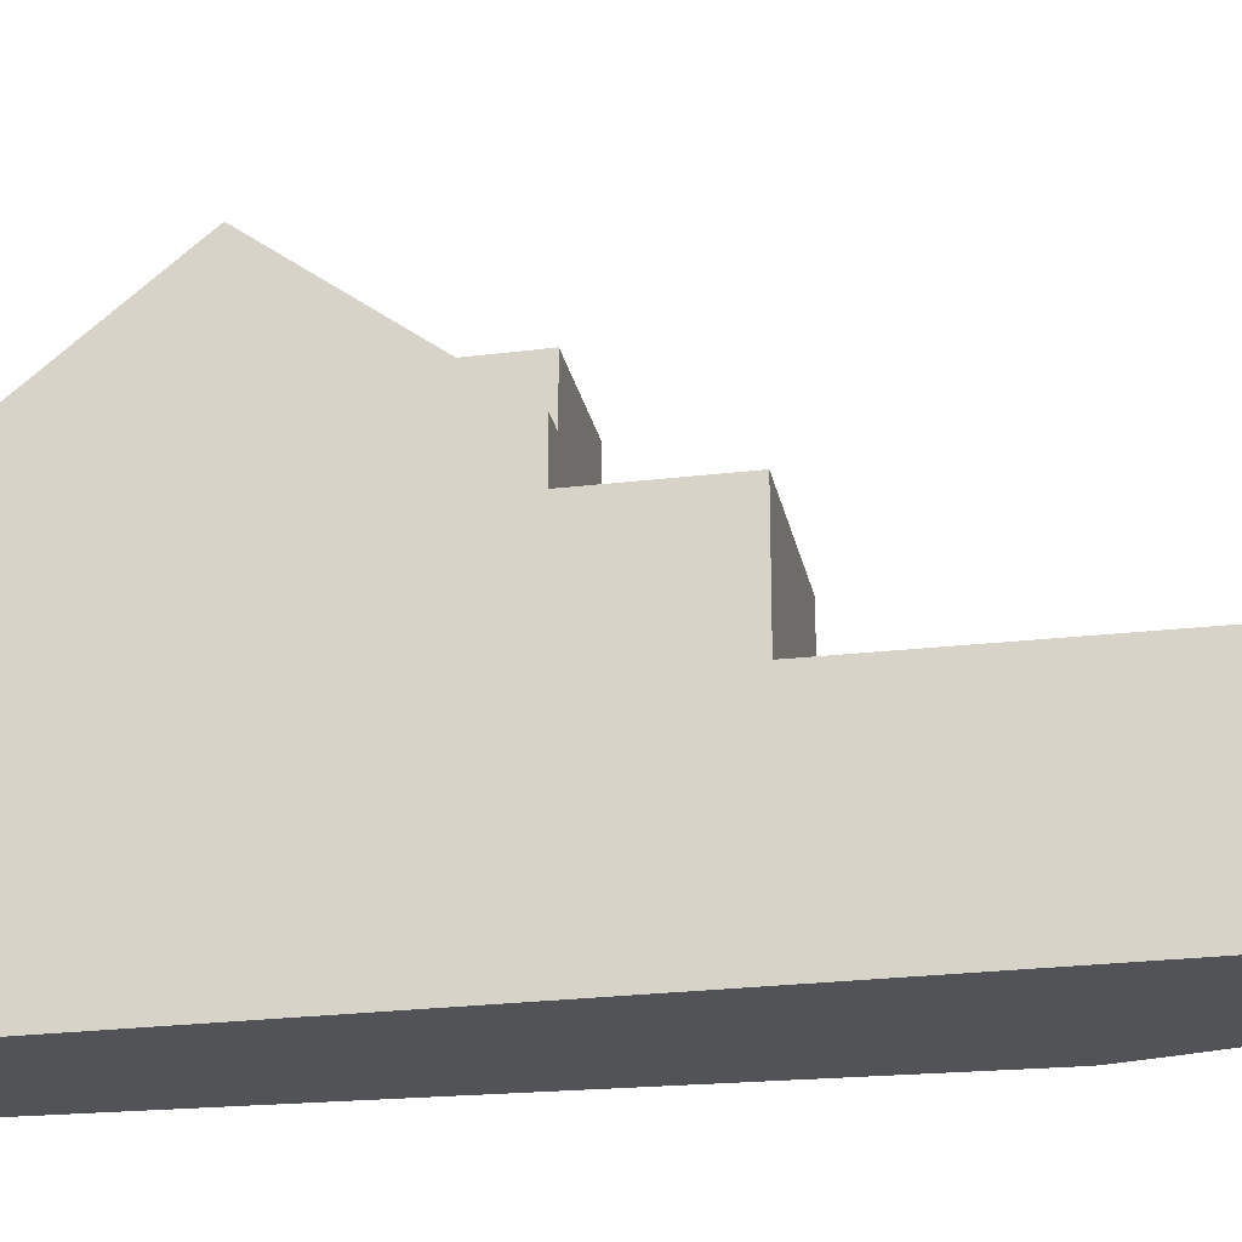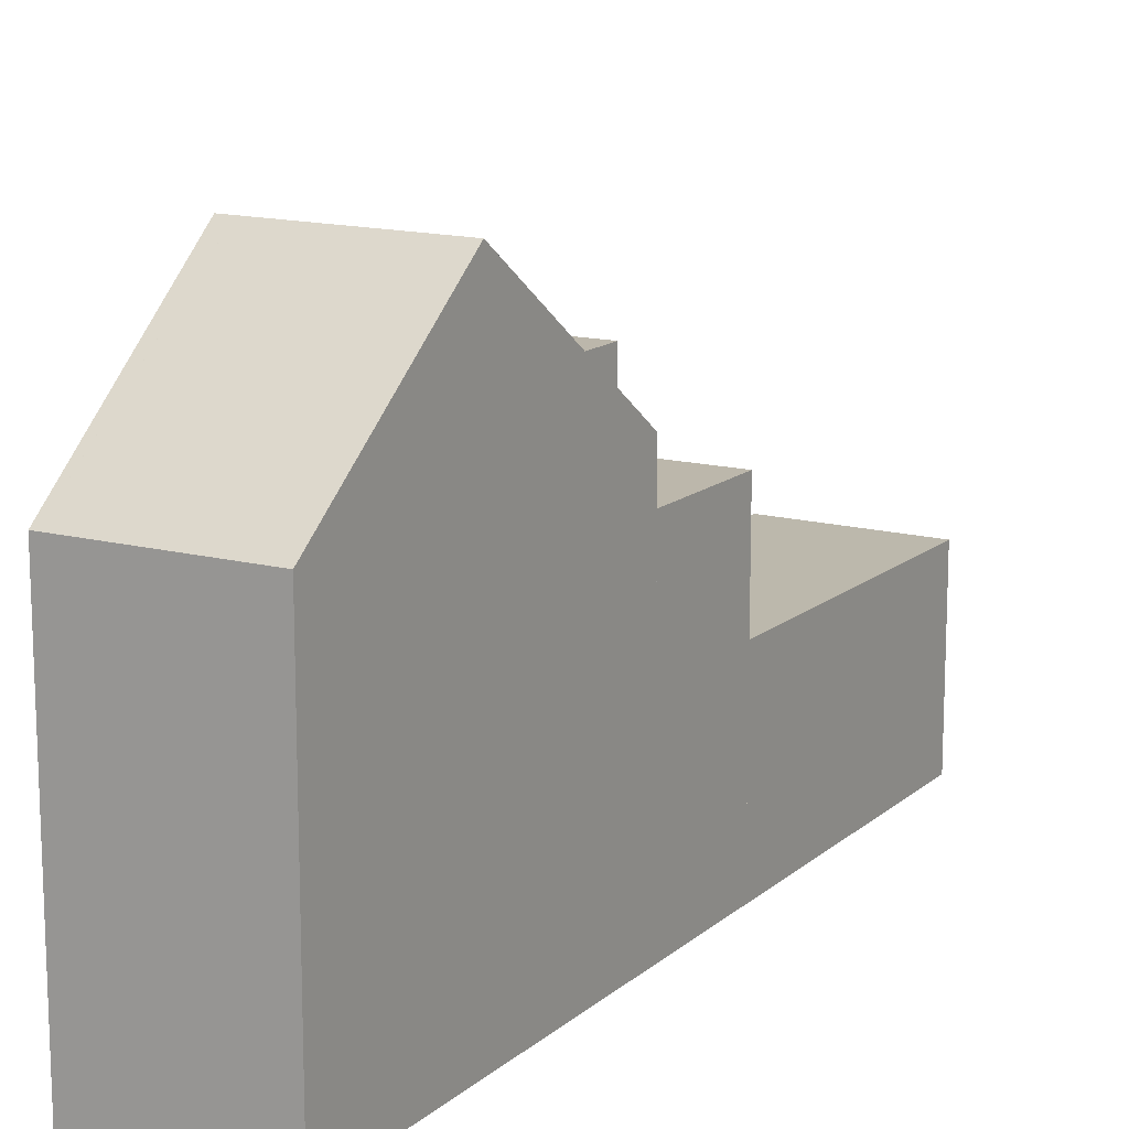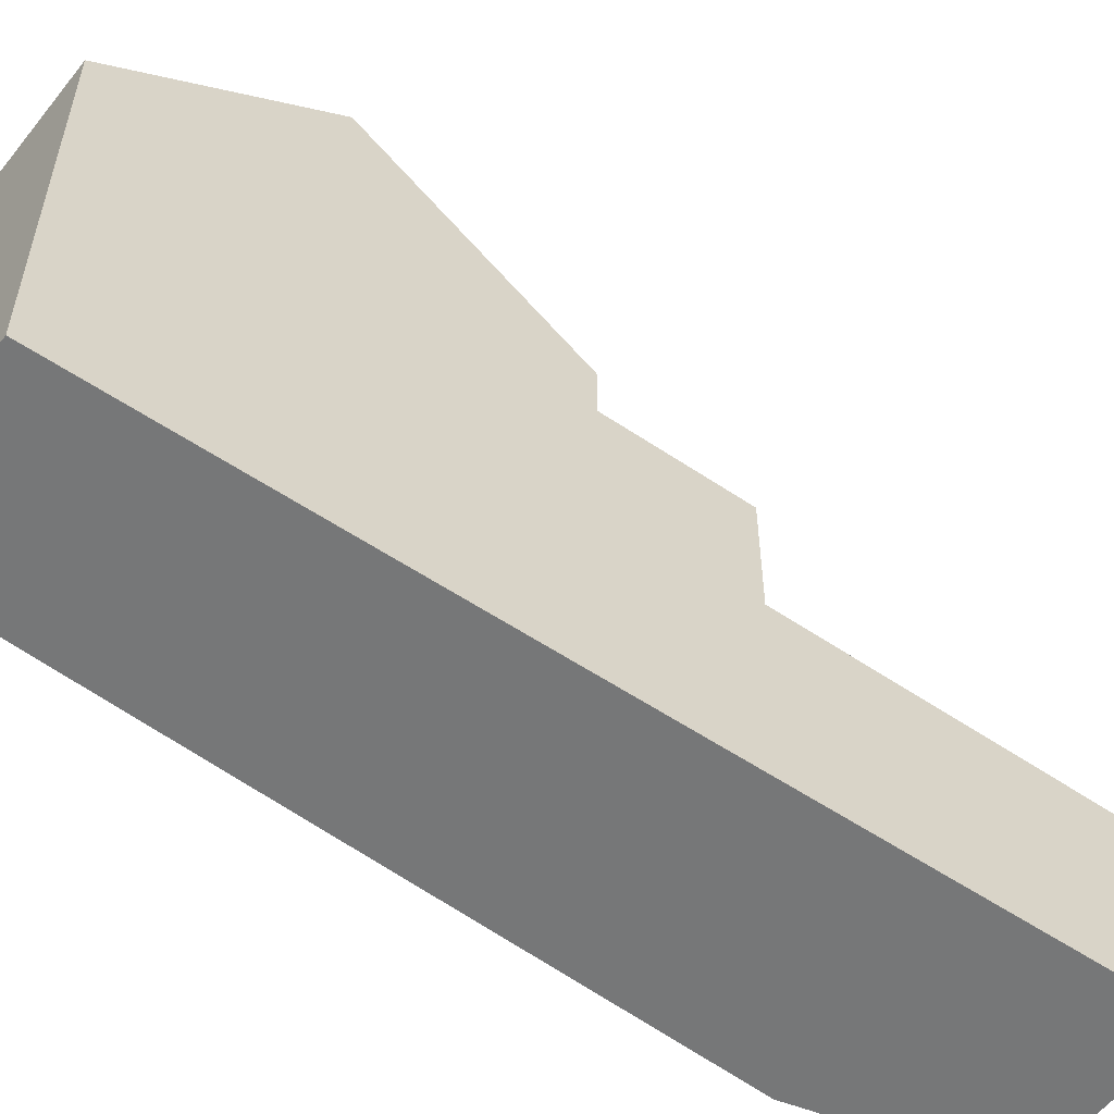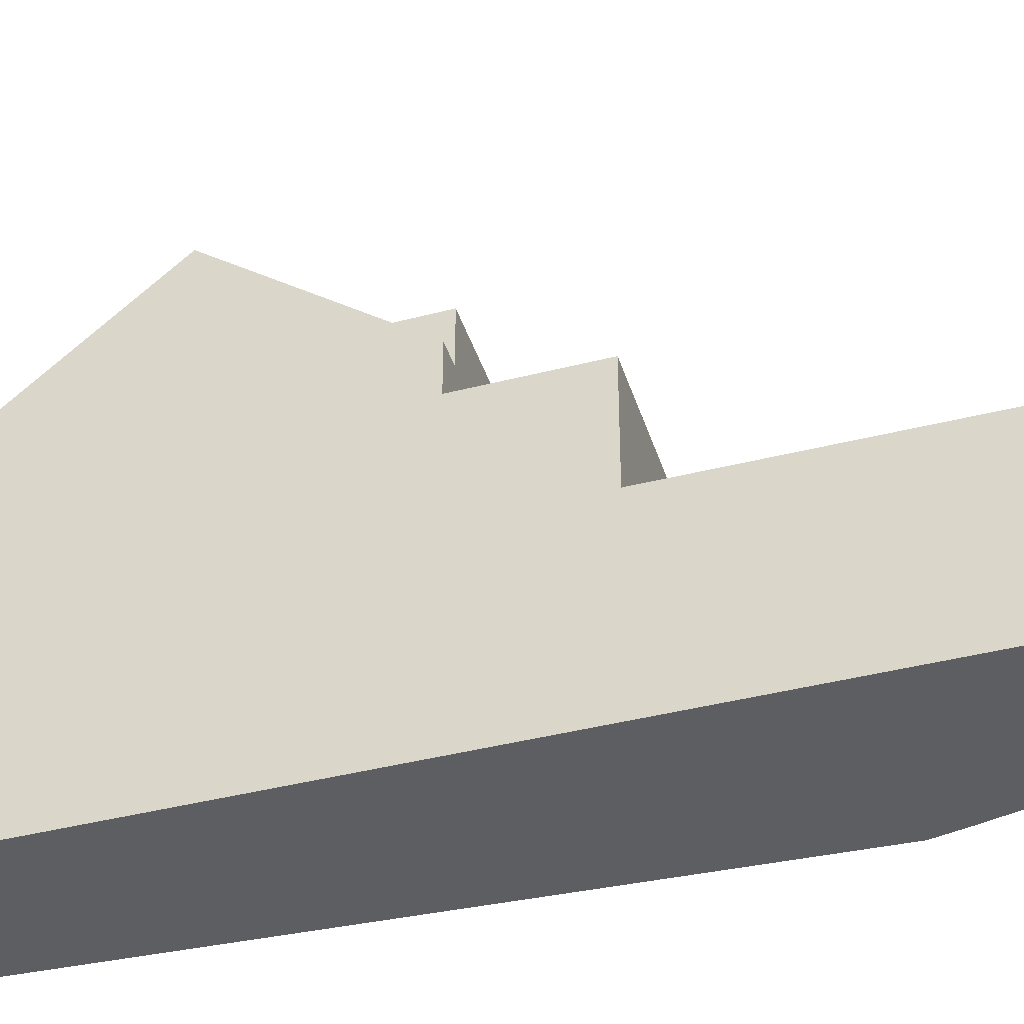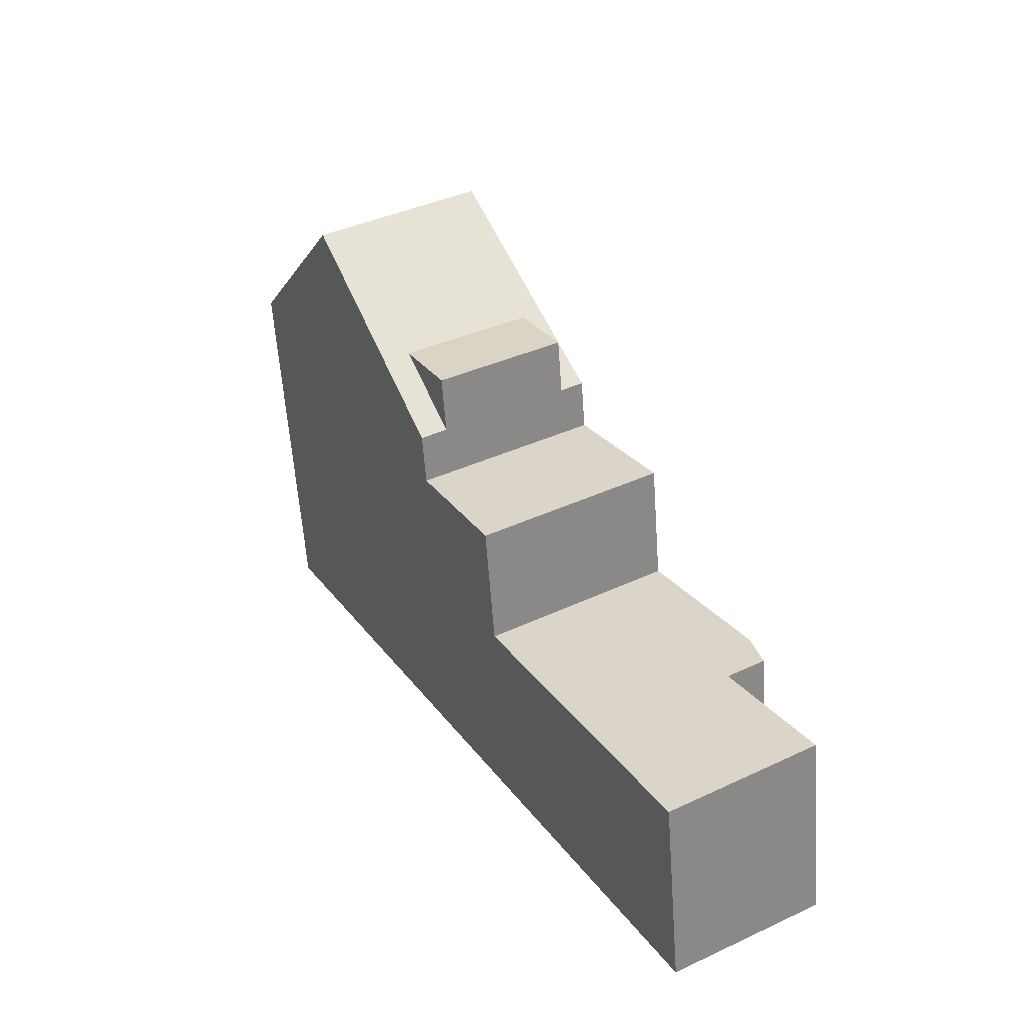
<metadata>
{"format":"obj","ext":"obj","renderer":"f3d","projection":"perspective","resolution":1024,"background":"white","views":[{"elev":-22.0,"azim":-48.7,"up":"+Z"},{"elev":14.7,"azim":-121.7,"up":"+Z"},{"elev":-57.0,"azim":-96.9,"up":"+Z"},{"elev":-37.6,"azim":-42.9,"up":"+Z"},{"elev":-60.0,"azim":4.1,"up":"+Y"}]}
</metadata>
<code>
v -124.1 -1309 4.448
v -122.5 -1312 4.419
v -125.7 -1314 4.376
v -123.5 -1308 4.47
v -123.2 -1309 4.46
v -135.2 -1296 8.44
v -131.8 -1294 8.478
v -124.2 -1307 4.484
v -128.3 -1309 4.429
v -128.3 -1309 4.429
v -124.9 -1307 4.474
v -124.9 -1307 4.474
v -126 -1305 4.496
v -126 -1305 4.496
v -125.4 -1305 4.505
v -125.4 -1305 4.505
v -129.4 -1307 4.452
v -129.5 -1298 11.98
v -133.1 -1300 11.94
v -130.1 -1306 7.216
v -126.1 -1304 7.245
v -129.4 -1307 6.131
v -125.4 -1305 6.171
v -127 -1302 8.415
v -130.8 -1305 8.386
v -133.1 -1300 11.94
v -135.2 -1296 8.44
v -129.7 -1298 11.98
v -131.9 -1294 8.477
v -129.7 -1298 11.98
v -131.9 -1294 8.477
v -131.7 -1295 8.799
v -131.7 -1295 8.799
v -131.6 -1295 8.8
v -133.1 -1300 11.94
v -129.5 -1298 11.98
v -130.9 -1296 9.732
v -131.1 -1296 9.732
v -127.9 -1301 9.707
v -131.7 -1303 9.707
v -134.4 -1298 9.732
v -134.4 -1298 9.732
v -131.1 -1296 9.732
v -128.3 -1301 9.707
v -131.1 -1303 9.707
v -127 -1302 7.258
v -130.8 -1305 7.23
v -129.4 -1307 7.203
v -125.4 -1305 7.232
v -135.1 -1296 8.63
v -135.1 -1296 8.63
v -131.8 -1295 8.676
v -131.8 -1295 8.676
v -131.6 -1294 8.677
v -130.1 -1306 7.216
v -129.4 -1307 4.452
v -129.4 -1307 6.131
v -125.7 -1314 4.376
v -133.1 -1300 11.94
v -131.7 -1303 9.707
v -130.8 -1305 8.386
v -130.8 -1305 7.23
v -129.4 -1307 7.203
v -126 -1305 4.496
v -126 -1305 6.164
v -123.9 -1309 4.451
v -126 -1305 7.227
v -128.3 -1301 9.707
v -126.7 -1304 7.24
v -129.7 -1298 11.98
v -128.3 -1301 9.707
v -127.5 -1303 9.7
v -127.5 -1303 8.411
v -127.5 -1303 7.254
v -130.7 -1305 7.228
v -130.7 -1305 7.228
v -127.3 -1303 7.252
v -126.8 -1302 7.256
v -126 -1305 4.496
v -126 -1305 6.164
v -123.9 -1309 4.451
v -126 -1305 7.227
v -126.7 -1304 7.24
v -129.7 -1298 11.98
v -128.3 -1301 9.707
v -127.3 -1303 7.252
v -127.5 -1303 8.411
v -127.5 -1303 7.254
v -129.4 -1307 7.203
v -129.4 -1307 7.203
v -129.4 -1307 4.452
v -126 -1305 7.227
v -126 -1305 7.227
v -129.4 -1307 4.452
v -125.4 -1305 7.232
v -129.8 -1307 7.21
v -129.8 -1307 7.21
v -126.4 -1305 7.235
v -126.4 -1305 7.235
v -125.8 -1304 7.239
v -135 -1297 8.761
v -135 -1297 8.761
v -127.7 -1309 4.437
v -128.8 -1307 4.459
v -134.5 -1296 8.638
v -134.7 -1296 8.446
v -132.5 -1300 11.95
v -133.9 -1297 9.732
v -128.8 -1307 4.459
v -128.8 -1307 6.137
v -125.2 -1314 4.384
v -128.8 -1307 7.207
v -131.1 -1303 9.707
v -131.1 -1303 9.707
v -128.8 -1307 7.207
v -129.5 -1306 7.22
v -129.2 -1306 7.214
v -130.1 -1304 7.232
v -134.5 -1296 8.768
v -132.5 -1300 11.95
v -130.2 -1304 9.7
v -130.2 -1304 8.39
v -130.2 -1304 7.234
v -130.1 -1306 7.217
v -130.1 -1306 7.217
v -126.8 -1304 7.241
v -126.8 -1304 7.241
v -126.2 -1304 7.246
v -129.5 -1306 7.221
v -127.5 -1303 9.7
v -130.2 -1304 9.7
v -130.8 -1305 8.386
v -130.8 -1305 8.386
v -127.5 -1303 9.7
v -127.5 -1303 8.411
v -127.5 -1303 8.411
v -130.2 -1304 9.7
v -130.2 -1304 8.39
v -127 -1302 8.415
v -130.8 -1305 7.23
v -130.8 -1305 7.23
v -127.5 -1303 7.254
v -127.5 -1303 7.254
v -130.2 -1304 7.234
v -127 -1302 7.258
v -127.5 -1303 8.411
v -130.2 -1304 8.39
v -129.6 -1307 7.207
v -129.6 -1307 7.207
v -126.2 -1305 7.231
v -126.2 -1305 7.231
v -125.6 -1305 7.236
v -129 -1307 7.211
v -127.5 -1309 4.439
v -128.6 -1307 4.462
v -134.4 -1296 8.64
v -134.5 -1296 8.448
v -132.3 -1300 11.95
v -133.7 -1297 9.732
v -128.6 -1307 4.462
v -128.6 -1307 6.139
v -125 -1314 4.386
v -128.6 -1307 7.208
v -134.3 -1296 8.769
v -130.1 -1304 9.7
v -128.6 -1307 7.208
v -129.3 -1306 7.221
v -129 -1306 7.216
v -130.1 -1304 7.235
v -129.9 -1304 7.233
v -132.3 -1300 11.95
v -128.8 -1306 7.212
v -130.9 -1303 9.707
v -130.1 -1304 9.7
v -130.9 -1303 9.707
v -129.4 -1305 7.222
v -130.1 -1304 8.392
v -130.1 -1304 7.235
v -126.5 -1311 4.417
v -124.1 -1309 4.448
v -127.2 -1311 4.407
v -126.6 -1311 4.414
v -127.2 -1311 4.407
v -125 -1314 4.386
v -122.5 -1312 4.419
v -125.7 -1314 4.376
v -125.2 -1314 4.384
v -125.7 -1314 4.376
v -124.1 -1309 4.448
v -124.1 -1309 4.448
v -124.1 -1309 -8.882e-16
v -124.1 -1309 0
v -125 -1314 4.386
v -122.5 -1312 4.419
v -122.5 -1312 0
v -125 -1314 -8.882e-16
v -125.7 -1314 4.376
v -125.7 -1314 4.376
v -125.7 -1314 0
v -125.7 -1314 -8.882e-16
v -123.2 -1309 4.46
v -123.5 -1308 4.47
v -123.5 -1308 0
v -123.2 -1309 0
v -123.9 -1309 4.451
v -123.2 -1309 4.46
v -123.2 -1309 0
v -123.9 -1309 0
v -135.2 -1296 8.44
v -135.2 -1296 8.44
v -135.2 -1296 -1.776e-15
v -135.2 -1296 0
v -131.6 -1294 8.677
v -131.8 -1294 8.478
v -131.8 -1294 0
v -131.6 -1294 0
v -123.5 -1308 4.47
v -124.2 -1307 4.484
v -124.2 -1307 0
v -123.5 -1308 0
v -129.4 -1307 4.452
v -128.3 -1309 4.429
v -128.3 -1309 0
v -129.4 -1307 0
v -124.2 -1307 4.484
v -125.4 -1305 4.505
v -125.4 -1305 0
v -124.2 -1307 0
v -134.4 -1298 9.732
v -133.1 -1300 11.94
v -133.1 -1300 0
v -134.4 -1298 0
v -130.1 -1306 7.217
v -130.1 -1306 7.216
v -130.1 -1306 0
v -130.1 -1306 -8.882e-16
v -125.8 -1304 7.239
v -126.1 -1304 7.245
v -126.1 -1304 0
v -125.8 -1304 0
v -134.7 -1296 8.446
v -135.2 -1296 8.44
v -135.2 -1296 0
v -134.7 -1296 0
v -131.9 -1294 8.477
v -131.9 -1294 8.477
v -131.9 -1294 0
v -131.9 -1294 -1.776e-15
v -131.8 -1294 8.478
v -131.9 -1294 8.477
v -131.9 -1294 -1.776e-15
v -131.8 -1294 0
v -130.9 -1296 9.732
v -131.6 -1295 8.8
v -131.6 -1295 0
v -130.9 -1296 0
v -127.9 -1301 9.707
v -129.5 -1298 11.98
v -129.5 -1298 1.776e-15
v -127.9 -1301 0
v -129.5 -1298 11.98
v -130.9 -1296 9.732
v -130.9 -1296 0
v -129.5 -1298 1.776e-15
v -127 -1302 8.415
v -127.9 -1301 9.707
v -127.9 -1301 0
v -127 -1302 0
v -133.1 -1300 11.94
v -131.7 -1303 9.707
v -131.7 -1303 0
v -133.1 -1300 0
v -135 -1297 8.761
v -134.4 -1298 9.732
v -134.4 -1298 0
v -135 -1297 0
v -135.2 -1296 8.44
v -135.1 -1296 8.63
v -135.1 -1296 0
v -135.2 -1296 -1.776e-15
v -131.6 -1295 8.8
v -131.6 -1294 8.677
v -131.6 -1294 0
v -131.6 -1295 0
v -125.7 -1314 4.376
v -125.7 -1314 4.376
v -125.7 -1314 0
v -125.7 -1314 0
v -124.1 -1309 4.448
v -123.9 -1309 4.451
v -123.9 -1309 0
v -124.1 -1309 -8.882e-16
v -130.8 -1305 7.23
v -130.7 -1305 7.228
v -130.7 -1305 -8.882e-16
v -130.8 -1305 0
v -126.2 -1304 7.246
v -126.8 -1302 7.256
v -126.8 -1302 0
v -126.2 -1304 0
v -123.9 -1309 4.451
v -123.9 -1309 4.451
v -123.9 -1309 0
v -123.9 -1309 0
v -129.6 -1307 7.207
v -129.4 -1307 7.203
v -129.4 -1307 -8.882e-16
v -129.6 -1307 -8.882e-16
v -130.1 -1306 7.216
v -129.8 -1307 7.21
v -129.8 -1307 -8.882e-16
v -130.1 -1306 0
v -125.6 -1305 7.236
v -125.8 -1304 7.239
v -125.8 -1304 0
v -125.6 -1305 0
v -135.1 -1296 8.63
v -135 -1297 8.761
v -135 -1297 0
v -135.1 -1296 0
v -134.5 -1296 8.448
v -134.7 -1296 8.446
v -134.7 -1296 0
v -134.5 -1296 1.776e-15
v -125.7 -1314 4.376
v -125.2 -1314 4.384
v -125.2 -1314 0
v -125.7 -1314 0
v -130.7 -1305 7.228
v -130.1 -1306 7.217
v -130.1 -1306 -8.882e-16
v -130.7 -1305 -8.882e-16
v -126.1 -1304 7.245
v -126.2 -1304 7.246
v -126.2 -1304 0
v -126.1 -1304 0
v -131.7 -1303 9.707
v -130.8 -1305 8.386
v -130.8 -1305 0
v -131.7 -1303 0
v -126.8 -1302 7.256
v -127 -1302 7.258
v -127 -1302 0
v -126.8 -1302 0
v -129.8 -1307 7.21
v -129.6 -1307 7.207
v -129.6 -1307 -8.882e-16
v -129.8 -1307 -8.882e-16
v -125.4 -1305 7.232
v -125.6 -1305 7.236
v -125.6 -1305 0
v -125.4 -1305 0
v -131.9 -1294 8.477
v -134.5 -1296 8.448
v -134.5 -1296 1.776e-15
v -131.9 -1294 0
v -125.2 -1314 4.384
v -125 -1314 4.386
v -125 -1314 -8.882e-16
v -125.2 -1314 0
v -122.5 -1312 4.419
v -124.1 -1309 4.448
v -124.1 -1309 0
v -122.5 -1312 -8.882e-16
v -128.3 -1309 4.429
v -127.2 -1311 4.407
v -127.2 -1311 0
v -128.3 -1309 0
v -122.5 -1312 4.419
v -122.5 -1312 4.419
v -122.5 -1312 -8.882e-16
v -122.5 -1312 0
v -127.2 -1311 4.407
v -125.7 -1314 4.376
v -125.7 -1314 -8.882e-16
v -127.2 -1311 0
v -124.1 -1309 0
v -122.5 -1312 0
v -125.7 -1314 0
v -135.2 -1296 0
v -131.8 -1294 0
v -123.5 -1308 0
v -123.2 -1309 0
f 38 33 34 37
f 149 96 97 148
f 80 23 16 79
f 12 8 4 5 81
f 155 13 11 154
f 15 8 12 14
f 14 12 11 13
f 60 40 35 59
f 125 55 20 124
f 62 47 25 61
f 51 6 27 50
f 157 29 52 156
f 43 32 33 38
f 52 29 31 53
f 53 31 7 54
f 82 49 23 80
f 37 18 30 38
f 41 26 19 42
f 159 43 28 158
f 38 30 28 43
f 130 44 146
f 131 45 147
f 102 41 42 101
f 164 32 43 159
f 53 33 32 52
f 54 34 33 53
f 148 97 117 153
f 56 17 22 57
f 186 58 3 188
f 114 60 59 120
f 129 116 55 125
f 123 62 61 122
f 57 22 48 63
f 161 65 64 160
f 185 2 162 184
f 163 67 65 161
f 151 98 99 150
f 85 71 70 84
f 127 83 69 126
f 88 74 73 87
f 91 10 9 94
f 79 64 65 80
f 81 66 11 12
f 80 65 67 82
f 150 99 100 152
f 84 36 39 85
f 128 21 83 127
f 87 24 46 88
f 96 20 55 97
f 98 69 83 99
f 99 83 21 100
f 117 97 55 116
f 141 76 75 140
f 143 86 77 142
f 144 118 76 141
f 145 78 86 143
f 101 51 50 102
f 156 52 32 164
f 103 10 91 104
f 105 50 27 106
f 107 26 41 108
f 109 56 57 110
f 187 111 58 186
f 110 57 63 112
f 168 117 116 167
f 170 118 144 169
f 119 102 50 105
f 108 41 102 119
f 172 153 117 168
f 173 114 120 171
f 167 116 129 176
f 178 123 122 177
f 177 122 121 174
f 124 75 76 125
f 126 77 86 127
f 127 86 78 128
f 176 129 118 170
f 125 76 118 129
f 132 40 60 133
f 135 71 85 136
f 133 60 114 138
f 136 85 39 139
f 165 137 113 175
f 148 89 90 149
f 150 92 93 151
f 152 95 92 150
f 166 115 153 172
f 153 115 89 148
f 154 103 104 155
f 156 105 106 157
f 158 107 108 159
f 160 109 110 161
f 184 162 111 187
f 161 110 112 163
f 164 119 105 156
f 167 69 98 168
f 169 142 77 170
f 168 98 151 172
f 171 70 71 173
f 176 126 69 167
f 177 73 74 178
f 174 72 73 177
f 170 77 126 176
f 175 68 134 165
f 159 108 119 164
f 172 151 93 166
f 179 154 11 66 1 180
f 181 10 103 182
f 183 9 10 181
f 182 103 154 179
f 184 179 180 185
f 186 181 182 187
f 188 183 181 186
f 187 182 179 184
f 190 191 192 189
f 194 195 196 193
f 198 199 200 197
f 202 203 204 201
f 206 207 208 205
f 210 211 212 209
f 214 215 216 213
f 218 219 220 217
f 222 223 224 221
f 226 227 228 225
f 230 231 232 229
f 234 235 236 233
f 238 239 240 237
f 242 243 244 241
f 246 247 248 245
f 250 251 252 249
f 254 255 256 253
f 258 259 260 257
f 262 263 264 261
f 266 267 268 265
f 270 271 272 269
f 274 275 276 273
f 278 279 280 277
f 282 283 284 281
f 286 287 288 285
f 290 291 292 289
f 294 295 296 293
f 298 299 300 297
f 302 303 304 301
f 306 307 308 305
f 310 311 312 309
f 314 315 316 313
f 318 319 320 317
f 322 323 324 321
f 326 327 328 325
f 330 331 332 329
f 334 335 336 333
f 338 339 340 337
f 342 343 344 341
f 346 347 348 345
f 350 351 352 349
f 354 355 356 353
f 358 359 360 357
f 362 363 364 361
f 366 367 368 365
f 370 371 372 369
f 374 375 376 373
f 378 379 380 381 382 383 377

</code>
